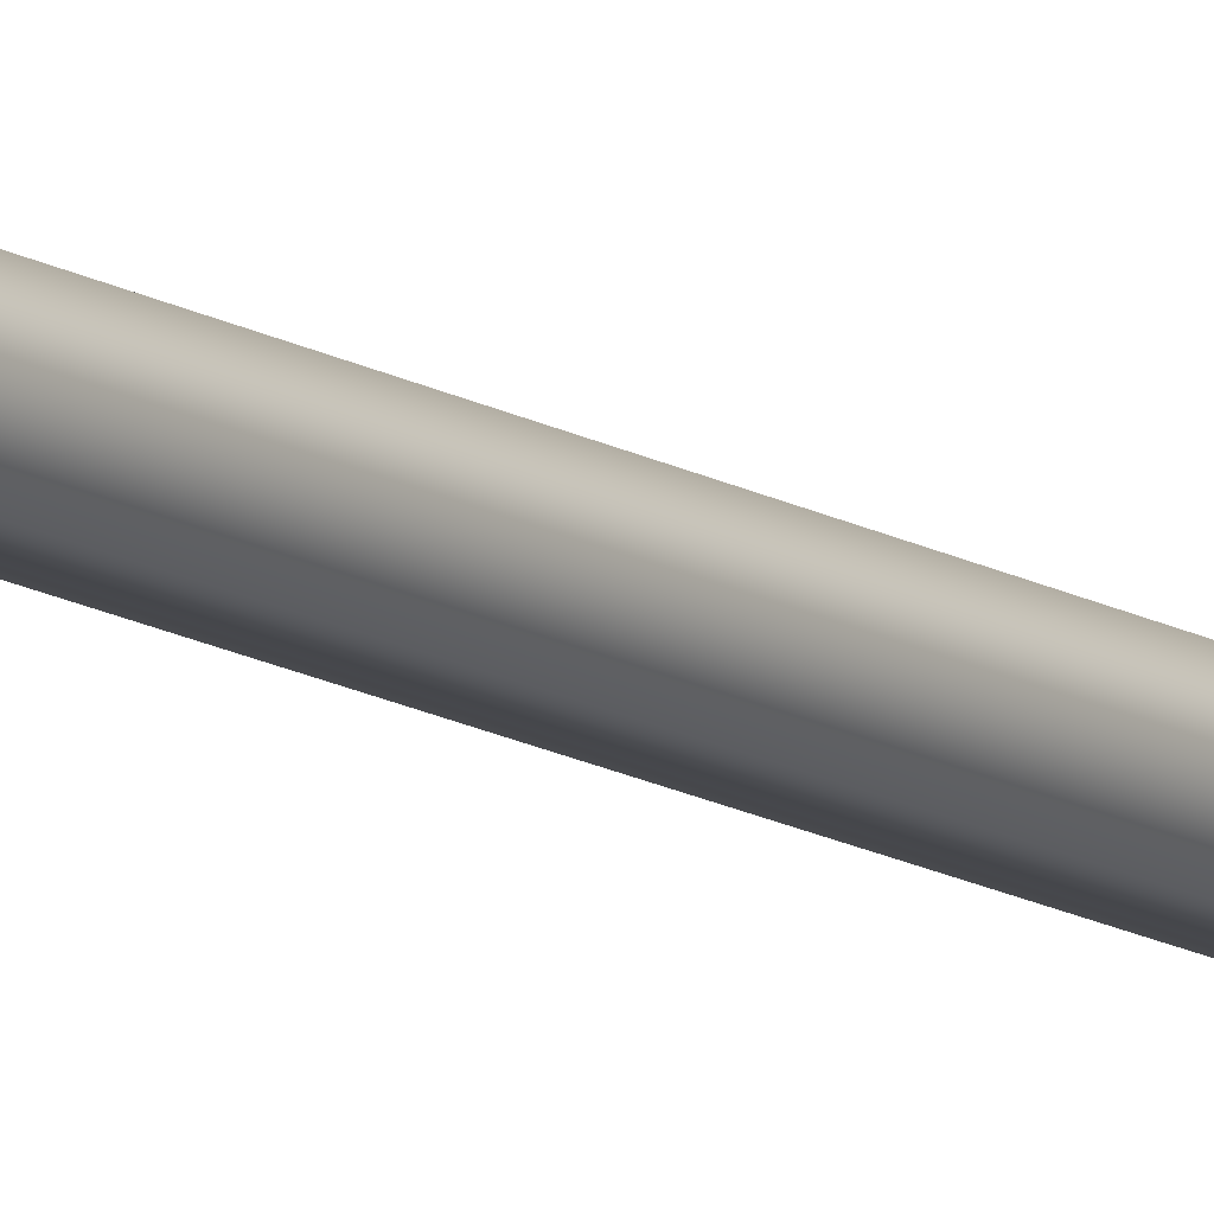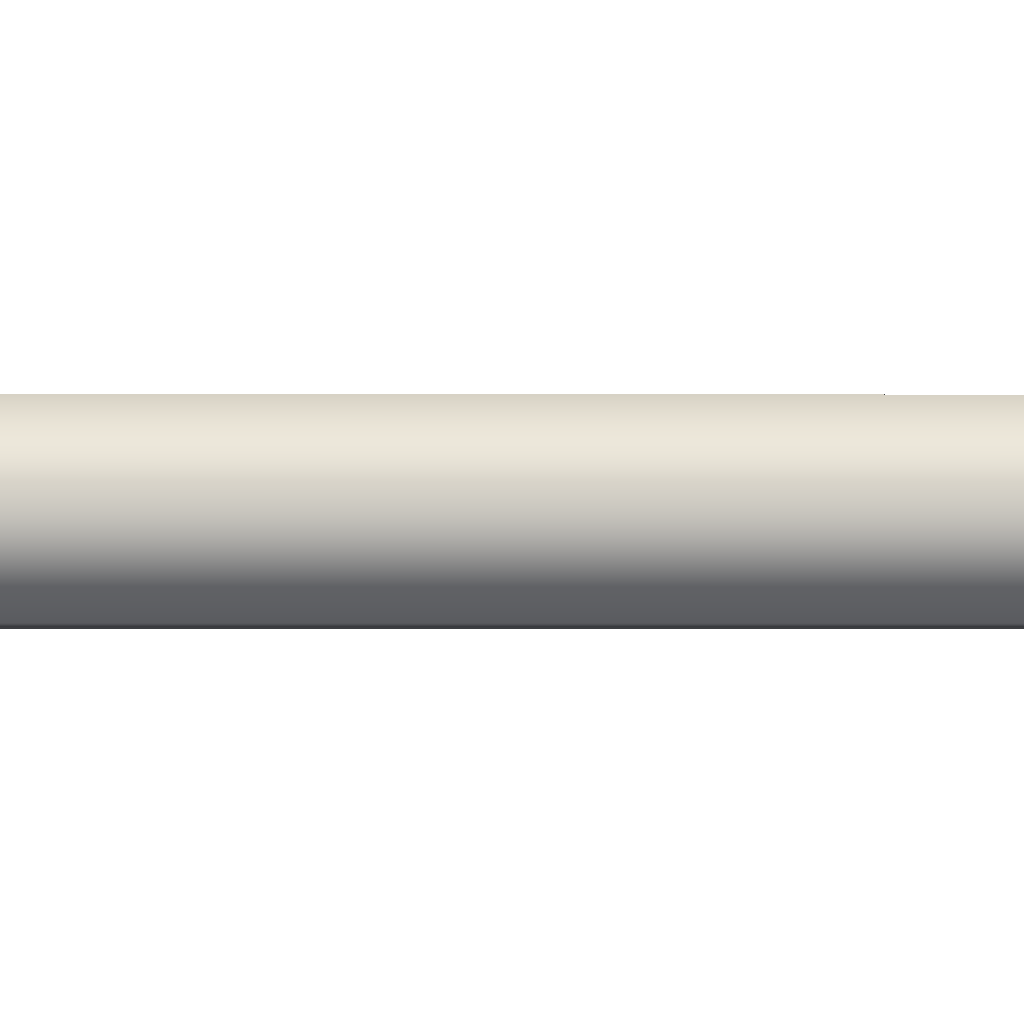
<metadata>
{"format":"obj","ext":"obj","renderer":"f3d","projection":"perspective","resolution":1024,"background":"white","views":[{"elev":-12.4,"azim":34.1,"up":"+Z"},{"elev":-2.9,"azim":89.7,"up":"+Z"}]}
</metadata>
<code>
g pm0495_00_LTutaSkin
v 0.03105 0.3439 0.002464
v 0.02495 0.3914 0.002464
v 0.02495 0.3439 0.002464
v 0.03105 0.3914 0.002464
v 0.03411 0.3439 0.007751
v 0.02495 0.439 0.002464
v 0.03411 0.3914 0.007751
v 0.03105 0.439 0.002464
v 0.02495 0.4865 0.002464
v 0.03411 0.439 0.007751
v 0.03105 0.4865 0.002464
v 0.02495 0.534 0.002464
v 0.03411 0.4865 0.007751
v 0.03105 0.534 0.002464
v 0.02495 0.5815 0.002464
v 0.03411 0.534 0.007751
v 0.03105 0.5815 0.002464
v 0.02495 0.6291 0.002464
v 0.03411 0.5815 0.007751
v 0.03105 0.6291 0.002464
v 0.02495 0.6766 0.002464
v 0.03411 0.6291 0.007751
v 0.03105 0.6766 0.002464
v 0.02495 0.7241 0.002464
v 0.03411 0.6766 0.007751
v 0.03105 0.7241 0.002464
v 0.02495 0.7716 0.002464
v 0.03411 0.7241 0.007751
v 0.03105 0.7716 0.002464
v 0.02495 0.8191 0.002464
v 0.03411 0.7716 0.007751
v 0.03105 0.8191 0.002464
v 0.02495 0.8667 0.002464
v 0.03411 0.8191 0.007751
v 0.03105 0.8667 0.002464
v 0.02495 0.9142 0.002464
v 0.03411 0.8667 0.007751
v 0.03105 0.9142 0.002464
v 0.02495 0.9617 0.002464
v 0.03411 0.9142 0.007751
v 0.03105 0.9617 0.002464
v 0.02495 1.009 0.002464
v 0.03411 0.9617 0.007751
v 0.03105 1.009 0.002464
v 0.02495 1.057 0.002464
v 0.03411 1.009 0.007751
v 0.03105 1.057 0.002464
v 0.02495 1.104 0.002464
v 0.03411 1.057 0.007751
v 0.03105 1.104 0.002464
v 0.02495 1.152 0.002464
v 0.03411 1.104 0.007751
v 0.03105 1.152 0.002464
v 0.02495 1.199 0.002464
v 0.03411 1.152 0.007751
v 0.03105 1.199 0.002464
v 0.02462 1.216 0.001895
v 0.03411 1.199 0.007751
v 0.03138 1.216 0.001895
v 0.02429 1.232 0.001326
v 0.03476 1.216 0.007751
v 0.03171 1.232 0.001326
v 0.02398 1.238 0.0007815
v 0.03542 1.232 0.007751
v 0.03202 1.238 0.0007815
v 0.02345 1.243 -0.0001361
v 0.03605 1.238 0.007751
v 0.03255 1.243 -0.0001361
v 0.02278 1.249 -0.001287
v 0.03711 1.243 0.007751
v 0.03322 1.249 -0.001287
v 0.02184 1.256 -0.002913
v 0.03844 1.249 0.007751
v 0.03416 1.256 -0.002913
v 0.02086 1.264 -0.004624
v 0.04031 1.256 0.007751
v 0.03514 1.264 -0.004624
v 0.02001 1.273 -0.006093
v 0.04229 1.264 0.007751
v 0.03599 1.273 -0.006093
v 0.01982 1.282 -0.006413
v 0.04399 1.273 0.007751
v 0.03618 1.282 -0.006413
v 0.02077 1.289 -0.004773
v 0.04436 1.282 0.007751
v 0.03523 1.289 -0.004773
v 0.0224 1.295 -0.001955
v 0.04246 1.289 0.007751
v 0.0336 1.295 -0.001955
v 0.02387 1.299 0.0006049
v 0.03921 1.295 0.007751
v 0.03213 1.299 0.0006049
v 0.02524 1.3 0.002974
v 0.03625 1.299 0.007751
v 0.03076 1.3 0.002974
v 0.03352 1.3 0.007751
v 0.02495 0.3439 0.002464
v 0.02189 0.3914 0.007751
v 0.02189 0.3439 0.007751
v 0.02495 0.3914 0.002464
v 0.02189 0.439 0.007751
v 0.02495 0.439 0.002464
v 0.02189 0.4865 0.007751
v 0.02495 0.4865 0.002464
v 0.02189 0.534 0.007751
v 0.02495 0.534 0.002464
v 0.02189 0.5815 0.007751
v 0.02495 0.5815 0.002464
v 0.02189 0.6291 0.007751
v 0.02495 0.6291 0.002464
v 0.02189 0.6766 0.007751
v 0.02495 0.6766 0.002464
v 0.02189 0.7241 0.007751
v 0.02495 0.7241 0.002464
v 0.02189 0.7716 0.007751
v 0.02495 0.7716 0.002464
v 0.02189 0.8191 0.007751
v 0.02495 0.8191 0.002464
v 0.02189 0.8667 0.007751
v 0.02495 0.8667 0.002464
v 0.02189 0.9142 0.007751
v 0.02495 0.9142 0.002464
v 0.02189 0.9617 0.007751
v 0.02495 0.9617 0.002464
v 0.02189 1.009 0.007751
v 0.02495 1.009 0.002464
v 0.02189 1.057 0.007751
v 0.02495 1.057 0.002464
v 0.02189 1.104 0.007751
v 0.02495 1.104 0.002464
v 0.02189 1.152 0.007751
v 0.02495 1.152 0.002464
v 0.02189 1.199 0.007751
v 0.02495 1.199 0.002464
v 0.02124 1.216 0.007751
v 0.02462 1.216 0.001895
v 0.02058 1.232 0.007751
v 0.02429 1.232 0.001326
v 0.01995 1.238 0.007751
v 0.02398 1.238 0.0007815
v 0.01889 1.243 0.007751
v 0.02345 1.243 -0.0001361
v 0.01756 1.249 0.007751
v 0.02278 1.249 -0.001287
v 0.01569 1.256 0.007751
v 0.02184 1.256 -0.002913
v 0.01371 1.264 0.007751
v 0.02086 1.264 -0.004624
v 0.01201 1.273 0.007751
v 0.02001 1.273 -0.006093
v 0.01164 1.282 0.007751
v 0.01982 1.282 -0.006413
v 0.01354 1.289 0.007751
v 0.02077 1.289 -0.004773
v 0.01679 1.295 0.007751
v 0.0224 1.295 -0.001955
v 0.01975 1.299 0.007751
v 0.02387 1.299 0.0006049
v 0.02248 1.3 0.007751
v 0.02524 1.3 0.002974
v 0.03105 0.3439 0.01304
v 0.03411 0.3914 0.007751
v 0.03411 0.3439 0.007751
v 0.03105 0.3914 0.01304
v 0.02495 0.3439 0.01304
v 0.03411 0.439 0.007751
v 0.02495 0.3914 0.01304
v 0.02189 0.3439 0.007751
v 0.02189 0.3914 0.007751
v 0.03105 0.439 0.01304
v 0.03411 0.4865 0.007751
v 0.02495 0.439 0.01304
v 0.02189 0.439 0.007751
v 0.03105 0.4865 0.01304
v 0.03411 0.534 0.007751
v 0.02495 0.4865 0.01304
v 0.02189 0.4865 0.007751
v 0.03105 0.534 0.01304
v 0.03411 0.5815 0.007751
v 0.02495 0.534 0.01304
v 0.02189 0.534 0.007751
v 0.03105 0.5815 0.01304
v 0.03411 0.6291 0.007751
v 0.02495 0.5815 0.01304
v 0.02189 0.5815 0.007751
v 0.03105 0.6291 0.01304
v 0.03411 0.6766 0.007751
v 0.02495 0.6291 0.01304
v 0.02189 0.6291 0.007751
v 0.03105 0.6766 0.01304
v 0.03411 0.7241 0.007751
v 0.02495 0.6766 0.01304
v 0.02189 0.6766 0.007751
v 0.03105 0.7241 0.01304
v 0.03411 0.7716 0.007751
v 0.02495 0.7241 0.01304
v 0.02189 0.7241 0.007751
v 0.03105 0.7716 0.01304
v 0.03411 0.8191 0.007751
v 0.02495 0.7716 0.01304
v 0.02189 0.7716 0.007751
v 0.03105 0.8191 0.01304
v 0.03411 0.8667 0.007751
v 0.02495 0.8191 0.01304
v 0.02189 0.8191 0.007751
v 0.03105 0.8667 0.01304
v 0.03411 0.9142 0.007751
v 0.02495 0.8667 0.01304
v 0.02189 0.8667 0.007751
v 0.03105 0.9142 0.01304
v 0.03411 0.9617 0.007751
v 0.02495 0.9142 0.01304
v 0.02189 0.9142 0.007751
v 0.03105 0.9617 0.01304
v 0.03411 1.009 0.007751
v 0.02495 0.9617 0.01304
v 0.02189 0.9617 0.007751
v 0.03105 1.009 0.01304
v 0.03411 1.057 0.007751
v 0.02495 1.009 0.01304
v 0.02189 1.009 0.007751
v 0.03105 1.057 0.01304
v 0.03411 1.104 0.007751
v 0.02495 1.057 0.01304
v 0.02189 1.057 0.007751
v 0.03105 1.104 0.01304
v 0.03411 1.152 0.007751
v 0.02495 1.104 0.01304
v 0.02189 1.104 0.007751
v 0.03105 1.152 0.01304
v 0.03411 1.199 0.007751
v 0.02495 1.152 0.01304
v 0.02189 1.152 0.007751
v 0.03105 1.199 0.01304
v 0.03476 1.216 0.007751
v 0.02495 1.199 0.01304
v 0.02189 1.199 0.007751
v 0.03138 1.216 0.01361
v 0.03542 1.232 0.007751
v 0.02462 1.216 0.01361
v 0.02124 1.216 0.007751
v 0.03171 1.232 0.01418
v 0.03605 1.238 0.007751
v 0.02429 1.232 0.01418
v 0.02058 1.232 0.007751
v 0.03202 1.238 0.01472
v 0.03711 1.243 0.007751
v 0.02398 1.238 0.01472
v 0.01995 1.238 0.007751
v 0.03255 1.243 0.01564
v 0.03844 1.249 0.007751
v 0.02345 1.243 0.01564
v 0.01889 1.243 0.007751
v 0.03322 1.249 0.01679
v 0.04031 1.256 0.007751
v 0.02278 1.249 0.01679
v 0.01756 1.249 0.007751
v 0.03416 1.256 0.01842
v 0.04229 1.264 0.007751
v 0.02184 1.256 0.01842
v 0.01569 1.256 0.007751
v 0.03514 1.264 0.02013
v 0.04399 1.273 0.007751
v 0.02086 1.264 0.02013
v 0.01371 1.264 0.007751
v 0.03599 1.273 0.0216
v 0.04436 1.282 0.007751
v 0.02001 1.273 0.0216
v 0.01201 1.273 0.007751
v 0.03618 1.282 0.02192
v 0.04246 1.289 0.007751
v 0.01982 1.282 0.02192
v 0.01164 1.282 0.007751
v 0.03523 1.289 0.02028
v 0.03921 1.295 0.007751
v 0.02077 1.289 0.02028
v 0.01354 1.289 0.007751
v 0.0336 1.295 0.01746
v 0.03625 1.299 0.007751
v 0.0224 1.295 0.01746
v 0.01679 1.295 0.007751
v 0.03213 1.299 0.0149
v 0.03352 1.3 0.007751
v 0.03076 1.3 0.01253
v 0.02387 1.299 0.0149
v 0.01975 1.299 0.007751
v 0.02524 1.3 0.01253
v 0.02248 1.3 0.007751
v 0.02524 1.3 0.002974
v 0.028 1.301 0.007751
v 0.02248 1.3 0.007751
v 0.03076 1.3 0.002974
v 0.03352 1.3 0.007751
v 0.02248 1.3 0.007751
v 0.028 1.301 0.007751
v 0.02524 1.3 0.01253
v 0.03076 1.3 0.01253
v 0.03352 1.3 0.007751
v 0.028 0.342 0.007751
v 0.03105 0.3439 0.002464
v 0.02495 0.3439 0.002464
v 0.02189 0.3439 0.007751
v 0.03411 0.3439 0.007751
v 0.02495 0.3439 0.01304
v 0.03105 0.3439 0.01304
g pm0495_00_LTutaSkin_0
f 3 2 1
f 2 4 1
f 1 4 5
f 2 6 4
f 4 7 5
f 6 8 4
f 4 8 7
f 6 9 8
f 8 10 7
f 9 11 8
f 8 11 10
f 9 12 11
f 11 13 10
f 12 14 11
f 11 14 13
f 12 15 14
f 14 16 13
f 15 17 14
f 14 17 16
f 15 18 17
f 17 19 16
f 18 20 17
f 17 20 19
f 18 21 20
f 20 22 19
f 21 23 20
f 20 23 22
f 21 24 23
f 23 25 22
f 24 26 23
f 23 26 25
f 24 27 26
f 26 28 25
f 27 29 26
f 26 29 28
f 27 30 29
f 29 31 28
f 30 32 29
f 29 32 31
f 30 33 32
f 32 34 31
f 33 35 32
f 32 35 34
f 33 36 35
f 35 37 34
f 36 38 35
f 35 38 37
f 36 39 38
f 38 40 37
f 39 41 38
f 38 41 40
f 39 42 41
f 41 43 40
f 42 44 41
f 41 44 43
f 42 45 44
f 44 46 43
f 45 47 44
f 44 47 46
f 45 48 47
f 47 49 46
f 48 50 47
f 47 50 49
f 48 51 50
f 50 52 49
f 51 53 50
f 50 53 52
f 51 54 53
f 53 55 52
f 54 56 53
f 53 56 55
f 54 57 56
f 56 58 55
f 57 59 56
f 56 59 58
f 57 60 59
f 59 61 58
f 60 62 59
f 59 62 61
f 60 63 62
f 62 64 61
f 63 65 62
f 62 65 64
f 63 66 65
f 65 67 64
f 66 68 65
f 65 68 67
f 66 69 68
f 68 70 67
f 69 71 68
f 68 71 70
f 69 72 71
f 71 73 70
f 72 74 71
f 71 74 73
f 72 75 74
f 74 76 73
f 75 77 74
f 74 77 76
f 75 78 77
f 77 79 76
f 78 80 77
f 77 80 79
f 78 81 80
f 80 82 79
f 81 83 80
f 80 83 82
f 81 84 83
f 83 85 82
f 84 86 83
f 83 86 85
f 84 87 86
f 86 88 85
f 87 89 86
f 86 89 88
f 87 90 89
f 89 91 88
f 90 92 89
f 89 92 91
f 90 93 92
f 92 94 91
f 93 95 92
f 92 95 94
f 95 96 94
f 99 98 97
f 98 100 97
f 98 101 100
f 101 102 100
f 101 103 102
f 103 104 102
f 103 105 104
f 105 106 104
f 105 107 106
f 107 108 106
f 107 109 108
f 109 110 108
f 109 111 110
f 111 112 110
f 111 113 112
f 113 114 112
f 113 115 114
f 115 116 114
f 115 117 116
f 117 118 116
f 117 119 118
f 119 120 118
f 119 121 120
f 121 122 120
f 121 123 122
f 123 124 122
f 123 125 124
f 125 126 124
f 125 127 126
f 127 128 126
f 127 129 128
f 129 130 128
f 129 131 130
f 131 132 130
f 131 133 132
f 133 134 132
f 133 135 134
f 135 136 134
f 135 137 136
f 137 138 136
f 137 139 138
f 139 140 138
f 139 141 140
f 141 142 140
f 141 143 142
f 143 144 142
f 143 145 144
f 145 146 144
f 145 147 146
f 147 148 146
f 147 149 148
f 149 150 148
f 149 151 150
f 151 152 150
f 151 153 152
f 153 154 152
f 153 155 154
f 155 156 154
f 155 157 156
f 157 158 156
f 157 159 158
f 159 160 158
f 163 162 161
f 162 164 161
f 161 164 165
f 162 166 164
f 164 167 165
f 165 167 168
f 167 169 168
f 166 170 164
f 164 170 167
f 166 171 170
f 167 172 169
f 170 172 167
f 172 173 169
f 171 174 170
f 170 174 172
f 171 175 174
f 172 176 173
f 174 176 172
f 176 177 173
f 175 178 174
f 174 178 176
f 175 179 178
f 176 180 177
f 178 180 176
f 180 181 177
f 179 182 178
f 178 182 180
f 179 183 182
f 180 184 181
f 182 184 180
f 184 185 181
f 183 186 182
f 182 186 184
f 183 187 186
f 184 188 185
f 186 188 184
f 188 189 185
f 187 190 186
f 186 190 188
f 187 191 190
f 188 192 189
f 190 192 188
f 192 193 189
f 191 194 190
f 190 194 192
f 191 195 194
f 192 196 193
f 194 196 192
f 196 197 193
f 195 198 194
f 194 198 196
f 195 199 198
f 196 200 197
f 198 200 196
f 200 201 197
f 199 202 198
f 198 202 200
f 199 203 202
f 200 204 201
f 202 204 200
f 204 205 201
f 203 206 202
f 202 206 204
f 203 207 206
f 204 208 205
f 206 208 204
f 208 209 205
f 207 210 206
f 206 210 208
f 207 211 210
f 208 212 209
f 210 212 208
f 212 213 209
f 211 214 210
f 210 214 212
f 211 215 214
f 212 216 213
f 214 216 212
f 216 217 213
f 215 218 214
f 214 218 216
f 215 219 218
f 216 220 217
f 218 220 216
f 220 221 217
f 219 222 218
f 218 222 220
f 219 223 222
f 220 224 221
f 222 224 220
f 224 225 221
f 223 226 222
f 222 226 224
f 223 227 226
f 224 228 225
f 226 228 224
f 228 229 225
f 227 230 226
f 226 230 228
f 227 231 230
f 228 232 229
f 230 232 228
f 232 233 229
f 231 234 230
f 230 234 232
f 231 235 234
f 232 236 233
f 234 236 232
f 236 237 233
f 235 238 234
f 234 238 236
f 235 239 238
f 236 240 237
f 238 240 236
f 240 241 237
f 239 242 238
f 238 242 240
f 239 243 242
f 240 244 241
f 242 244 240
f 244 245 241
f 243 246 242
f 242 246 244
f 243 247 246
f 244 248 245
f 246 248 244
f 248 249 245
f 247 250 246
f 246 250 248
f 247 251 250
f 248 252 249
f 250 252 248
f 252 253 249
f 251 254 250
f 250 254 252
f 251 255 254
f 252 256 253
f 254 256 252
f 256 257 253
f 255 258 254
f 254 258 256
f 255 259 258
f 256 260 257
f 258 260 256
f 260 261 257
f 259 262 258
f 258 262 260
f 259 263 262
f 260 264 261
f 262 264 260
f 264 265 261
f 263 266 262
f 262 266 264
f 263 267 266
f 264 268 265
f 266 268 264
f 268 269 265
f 267 270 266
f 266 270 268
f 267 271 270
f 268 272 269
f 270 272 268
f 272 273 269
f 271 274 270
f 270 274 272
f 271 275 274
f 272 276 273
f 274 276 272
f 276 277 273
f 275 278 274
f 274 278 276
f 275 279 278
f 276 280 277
f 278 280 276
f 280 281 277
f 279 282 278
f 278 282 280
f 279 283 282
f 283 284 282
f 280 285 281
f 282 285 280
f 282 284 285
f 285 286 281
f 284 287 285
f 285 287 286
f 287 288 286
f 291 290 289
f 289 290 292
f 292 290 293
f 296 295 294
f 297 295 296
f 298 295 297
f 301 300 299
f 302 301 299
f 300 303 299
f 304 302 299
f 303 305 299
f 305 304 299

</code>
